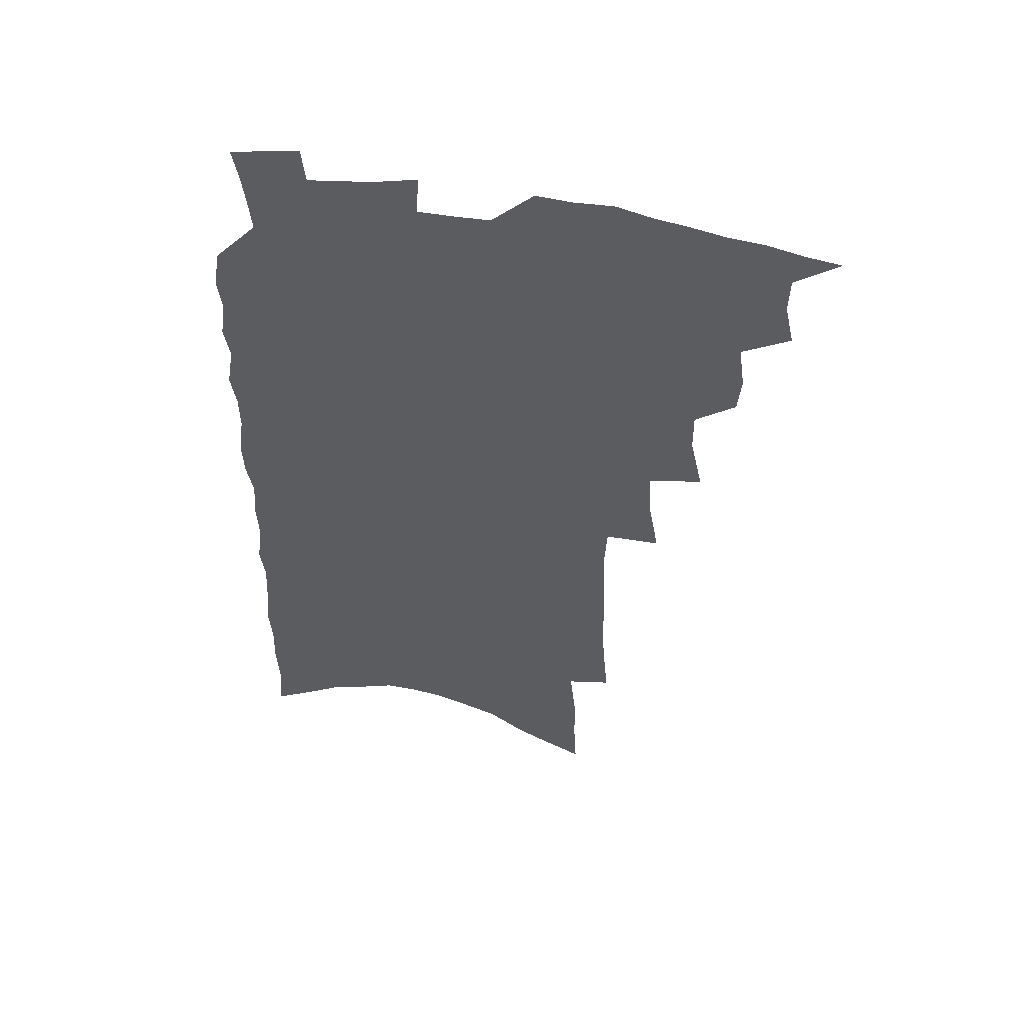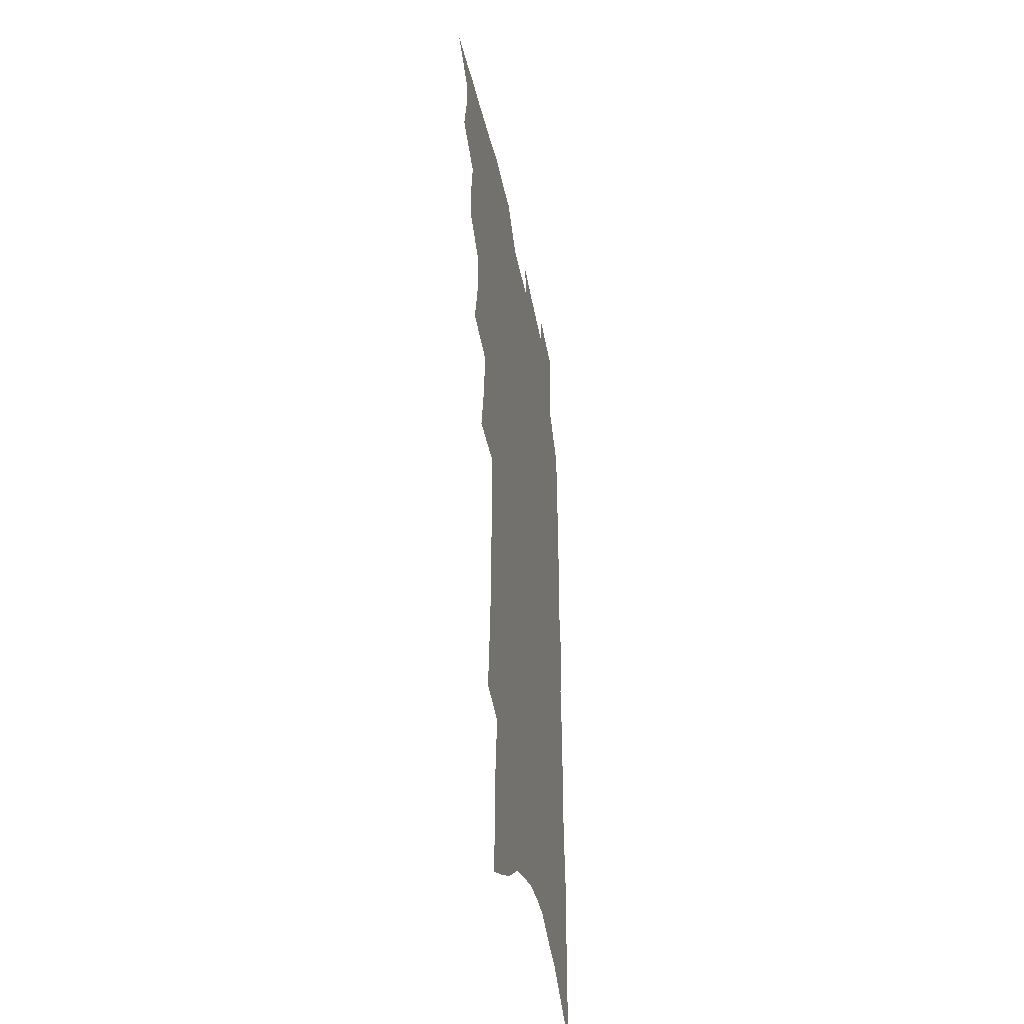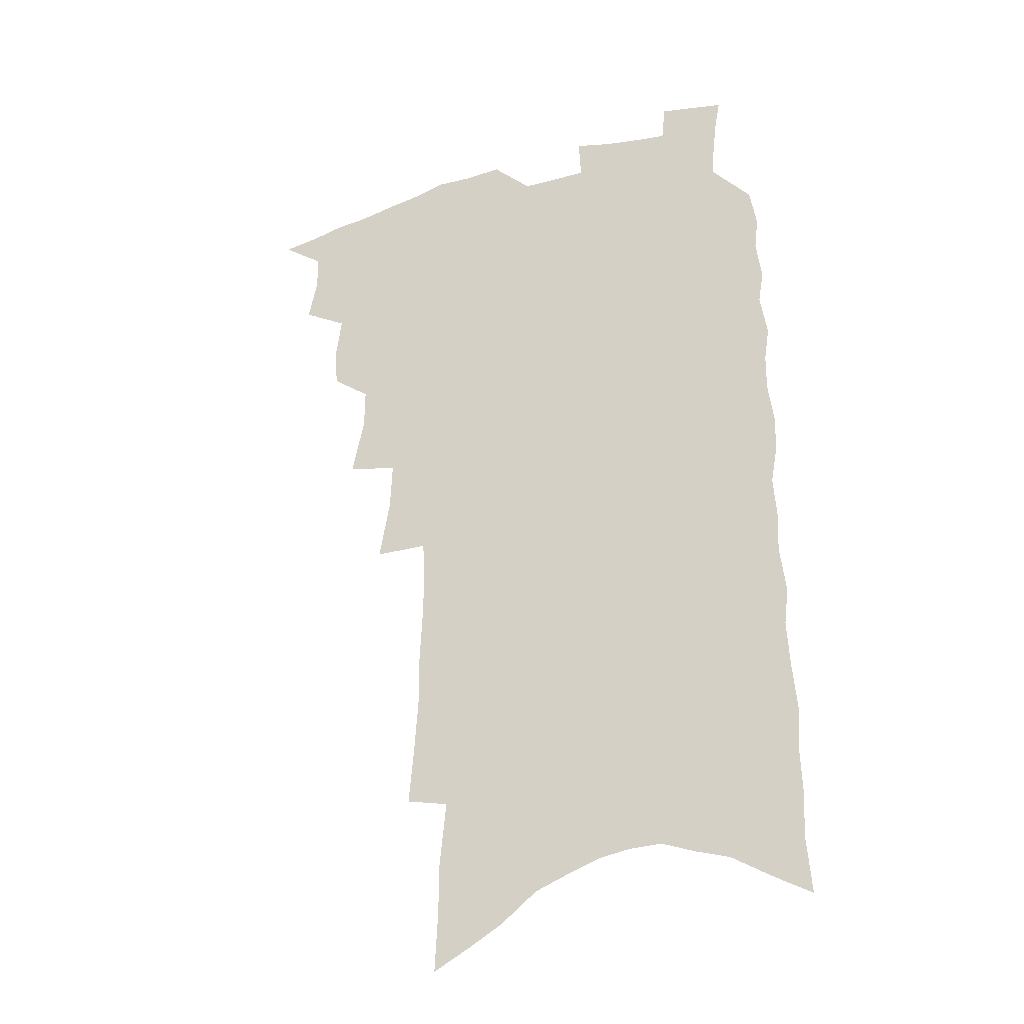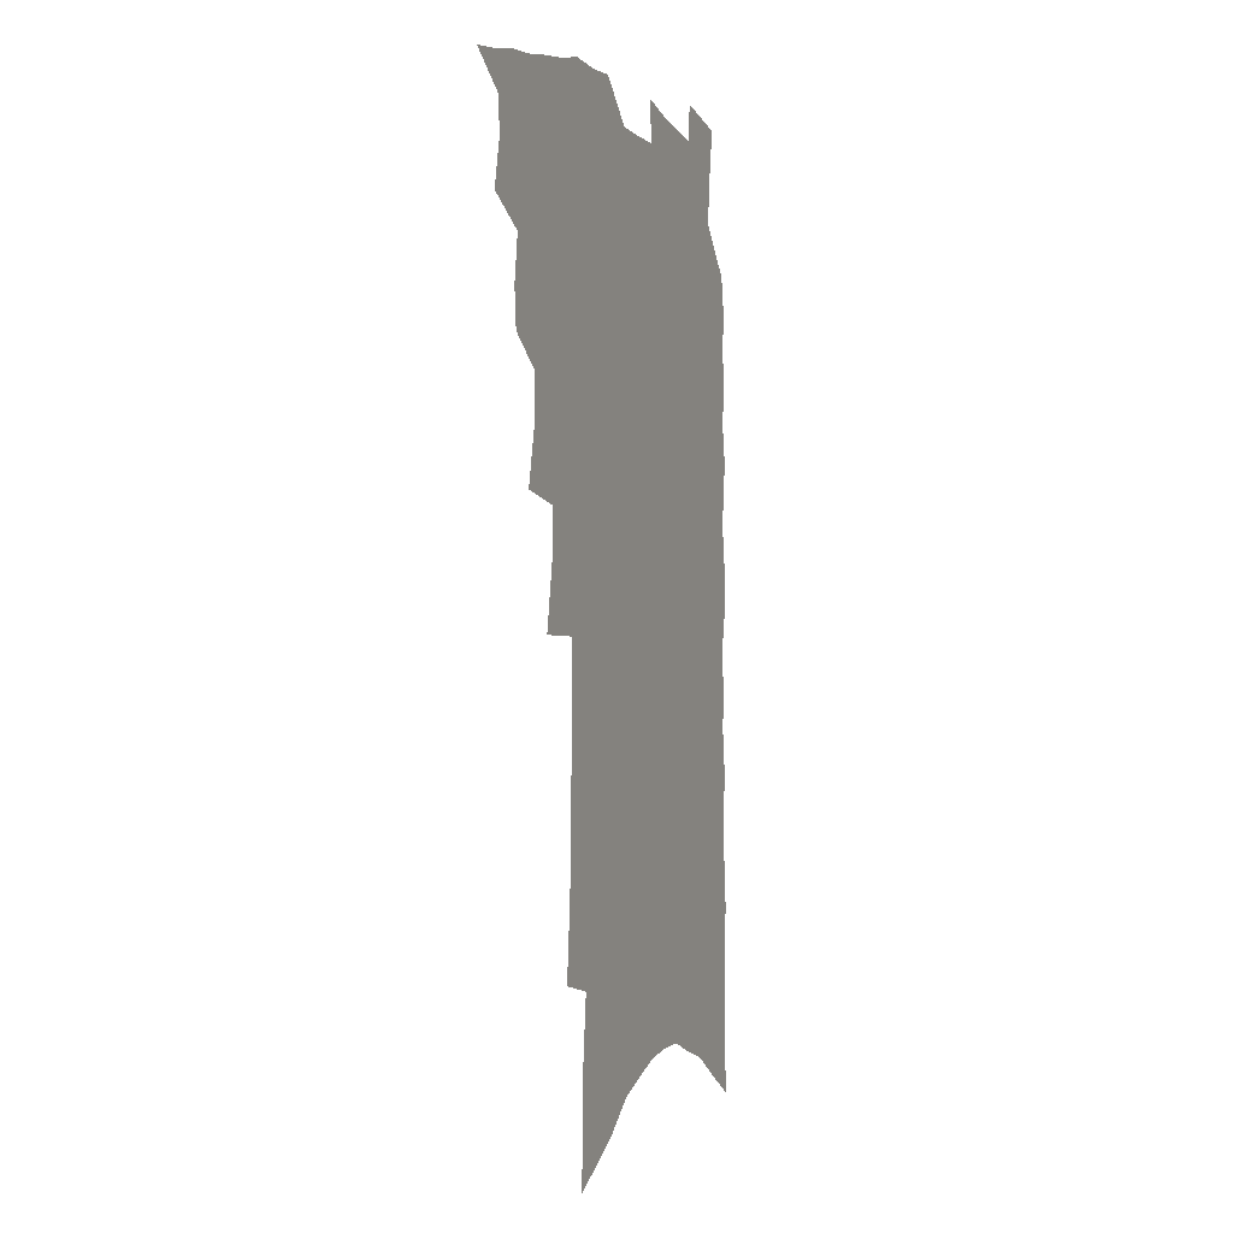
<metadata>
{"format":"obj","ext":"obj","renderer":"f3d","projection":"perspective","resolution":1024,"background":"white","views":[{"elev":53.8,"azim":-169.4,"up":"+Y"},{"elev":-41.5,"azim":-78.7,"up":"+Y"},{"elev":-30.6,"azim":23.1,"up":"+Y"},{"elev":-0.8,"azim":-68.5,"up":"+Y"}]}
</metadata>
<code>
v 475.1 510.9 0
v 488.7 467.4 0
v 492.4 484.5 0
v 492 498.6 0
v 489.2 512.9 0
v 505.8 424.4 0
v 504.6 439 0
v 507 457.1 0
v 508.2 472.7 0
v 508 486.8 0
v 506.3 500.4 0
v 502.7 515.9 0
v 516.2 373.3 0
v 521.2 396.5 0
v 521.4 412.8 0
v 523.7 431.1 0
v 521.8 444.7 0
v 520.6 458.2 0
v 523.4 475.3 0
v 522.3 488.6 0
v 520.1 502.2 0
v 517.1 517.2 0
v 531.7 325.6 0
v 535.9 350.1 0
v 536.8 369.1 0
v 537 386.6 0
v 538.3 404.4 0
v 537.1 418.3 0
v 538.1 434.4 0
v 538.1 449 0
v 538 463.3 0
v 537 476.9 0
v 535.8 490.4 0
v 533.7 504.2 0
v 530.6 519.8 0
v 549.1 206.2 0
v 551.1 228.7 0
v 552.5 249.9 0
v 552.3 267.8 0
v 553.4 288.4 0
v 553.8 307.8 0
v 553 325.2 0
v 551.8 341.9 0
v 551.5 358.8 0
v 552.4 377 0
v 551.5 391.6 0
v 551.7 407.4 0
v 552 422.6 0
v 552.8 437.8 0
v 552.5 451.7 0
v 553.1 465.8 0
v 551.5 478.7 0
v 549.4 492.1 0
v 547.5 505.8 0
v 544.3 521.9 0
v 562.2 133.1 0
v 563.4 156 0
v 563.6 176.7 0
v 566.2 202.2 0
v 568.5 226.1 0
v 567.5 243 0
v 568.4 262.9 0
v 567.3 279.2 0
v 569.1 301.3 0
v 567.4 316 0
v 567 333.4 0
v 565.5 348 0
v 566.3 365.7 0
v 566 381.3 0
v 566.4 397.4 0
v 566 411.7 0
v 567.4 427.5 0
v 566.3 440.2 0
v 567.3 454.9 0
v 566.2 467.3 0
v 565 480.1 0
v 563.5 493.2 0
v 560.9 508.5 0
v 557.8 525.2 0
v 576.2 140.4 0
v 578.6 167.9 0
v 580.5 193.1 0
v 582.5 217.1 0
v 582.8 236.6 0
v 582.9 255.3 0
v 581.8 271.1 0
v 582 290.1 0
v 582 308.3 0
v 581 323.7 0
v 581.1 341 0
v 580.6 356.4 0
v 579 369 0
v 579 384.8 0
v 579.6 400.6 0
v 580.5 416.8 0
v 580 429.4 0
v 579.6 442.3 0
v 579.9 456 0
v 578.9 468.4 0
v 578.5 481.1 0
v 577.1 494.1 0
v 574.6 509.8 0
v 573 524.4 0
v 590.2 148.2 0
v 594.1 182 0
v 595.9 206.8 0
v 595.5 224.4 0
v 595.4 242.6 0
v 595.1 260.2 0
v 594.6 277.4 0
v 594.2 294.5 0
v 593.9 311.6 0
v 594.2 330.5 0
v 593.2 344.2 0
v 592.3 358.1 0
v 592.4 374.2 0
v 591.9 388.4 0
v 592.2 401.9 0
v 592.5 417.1 0
v 592.1 429.9 0
v 592.2 443.4 0
v 592.5 456.9 0
v 592 469.3 0
v 591.4 482 0
v 590.2 495.5 0
v 588.5 510.2 0
v 586.8 525.2 0
v 605 159.6 0
v 607.6 190.5 0
v 608.1 212 0
v 608.2 230.8 0
v 607.5 246.8 0
v 606.7 262.1 0
v 606.4 280.4 0
v 606.3 298.7 0
v 605.8 314.6 0
v 605.8 332.9 0
v 605.1 346.6 0
v 604.9 362.1 0
v 604.3 375.5 0
v 603.5 386.2 0
v 604.1 402.8 0
v 604.8 418.8 0
v 604.6 431.4 0
v 605.1 445.6 0
v 604.8 457.5 0
v 604.6 469.9 0
v 604.2 482.4 0
v 604.2 495.1 0
v 602.9 509.6 0
v 618.3 164.6 0
v 619.8 193.7 0
v 620 215.3 0
v 619.8 232.4 0
v 619.4 250.2 0
v 618.8 266.2 0
v 618.4 284.6 0
v 617.8 298.8 0
v 617.5 317.6 0
v 617.3 333.3 0
v 616.9 348.1 0
v 616.7 363 0
v 616.7 378.4 0
v 616.7 391.5 0
v 616.5 405.1 0
v 616.7 419.8 0
v 616.6 431.9 0
v 616.9 445.6 0
v 617.3 458.1 0
v 617.6 470.3 0
v 617.6 482.3 0
v 617.1 495.4 0
v 616.8 509.1 0
v 631.3 169.2 0
v 631.8 194.3 0
v 631.7 214.2 0
v 631.4 233.9 0
v 631.1 251.2 0
v 630.5 267.8 0
v 630 285.1 0
v 629.5 300.9 0
v 629.3 315.1 0
v 628.7 334.4 0
v 628.7 346.5 0
v 628.4 363.3 0
v 628.4 377.5 0
v 628.4 392.1 0
v 628.4 405.3 0
v 628.4 419.4 0
v 628.6 432.6 0
v 628.9 445.4 0
v 629.2 457.8 0
v 629.5 470.2 0
v 630 482.1 0
v 630.3 494.7 0
v 630.1 509 0
v 629.3 525.4 0
v 644.1 171.1 0
v 643.8 196.3 0
v 643.4 216.2 0
v 643.2 232.3 0
v 642.9 249.7 0
v 642.2 267.6 0
v 641.7 284.9 0
v 640.9 303.6 0
v 640.8 316.5 0
v 640.2 334.1 0
v 640.1 348.1 0
v 640.1 362.3 0
v 640.1 376.9 0
v 640.1 391.1 0
v 640.2 404.7 0
v 640.2 418.3 0
v 640.5 432 0
v 640.8 444.8 0
v 641.3 457 0
v 641.8 469.3 0
v 642.4 481.6 0
v 643.1 494.1 0
v 643.7 507.2 0
v 644.1 521.6 0
v 656.9 171.2 0
v 656 194.5 0
v 655.6 213.3 0
v 654.9 231.9 0
v 655.6 245.9 0
v 653.9 266.8 0
v 654.4 280.5 0
v 652.8 300.5 0
v 652.3 316.7 0
v 652.1 332 0
v 651.6 347.6 0
v 651.6 361.6 0
v 652.5 374.3 0
v 652.5 388.5 0
v 652.4 402.7 0
v 652.6 415.7 0
v 652.3 431.3 0
v 652.5 444.3 0
v 653.3 456.6 0
v 653.9 468.9 0
v 654.8 480.9 0
v 655.7 493.2 0
v 656.6 505.9 0
v 657.6 519.3 0
v 670.3 166 0
v 668.7 190.7 0
v 668.5 208.5 0
v 668.5 225.6 0
v 667.6 244.3 0
v 666.8 262.3 0
v 666.2 278.9 0
v 664.7 298.3 0
v 664.5 313.4 0
v 665.5 326.5 0
v 664.5 343.3 0
v 665.3 356.5 0
v 664.5 372.7 0
v 664.3 387.3 0
v 664.6 401 0
v 664.2 415.6 0
v 665.5 427.9 0
v 666.3 440.6 0
v 665.9 454.7 0
v 666.3 467.5 0
v 667.3 479.6 0
v 668.1 492.2 0
v 669.4 504.8 0
v 670.8 517.5 0
v 672.2 531.9 0
v 683.9 161.7 0
v 681.8 185.7 0
v 681.9 203 0
v 681.1 221.9 0
v 681.2 238.4 0
v 679.5 258.3 0
v 678.5 276.1 0
v 678 292.6 0
v 678.7 306.9 0
v 677.2 324.9 0
v 677.7 339 0
v 677.1 354.7 0
v 677.4 368.8 0
v 677.3 383.4 0
v 678.3 396.7 0
v 678.2 411 0
v 679.4 423.8 0
v 678.5 439.1 0
v 679.7 451.5 0
v 679.4 465.2 0
v 679.4 478.9 0
v 680.5 491 0
v 682 503.2 0
v 683.6 515.9 0
v 685.2 529.4 0
v 699.3 152.1 0
v 696.6 176.9 0
v 695.9 196.1 0
v 696.4 212.9 0
v 695 232.4 0
v 694.5 250 0
v 693.4 267.9 0
v 693 284.6 0
v 692 301.7 0
v 690.9 318.5 0
v 692.4 332.1 0
v 692.7 346.9 0
v 690.8 363.7 0
v 693.7 375.9 0
v 692.9 391.3 0
v 691.4 407.1 0
v 693.2 419.9 0
v 692.4 434.8 0
v 693.2 448.2 0
v 693.1 462.1 0
v 692.4 476.3 0
v 693.7 488.7 0
v 694.9 501.5 0
v 696.4 514.2 0
v 698.6 526.7 0
v 714.8 143.1 0
v 713.1 165.5 0
v 713.9 182.6 0
v 713.4 201.3 0
v 714.5 217.4 0
v 712.7 236.9 0
v 711.8 254.9 0
v 713.5 269.4 0
v 711.3 288.4 0
v 711.9 303.8 0
v 710.7 320.8 0
v 713.1 334 0
v 713.9 348.9 0
v 711.5 366.5 0
v 711.7 381.4 0
v 713.7 394.8 0
v 711 411.9 0
v 713.1 425 0
v 711 441.1 0
v 712.5 454.2 0
v 709.9 470.1 0
f 4 5 1
f 8 9 2
f 2 9 3
f 9 10 3
f 3 10 4
f 10 11 4
f 4 11 5
f 11 12 5
f 15 16 6
f 6 16 7
f 16 17 7
f 7 17 8
f 17 18 8
f 8 18 9
f 18 19 9
f 9 19 10
f 19 20 10
f 10 20 11
f 20 21 11
f 11 21 12
f 21 22 12
f 25 26 13
f 13 26 14
f 26 27 14
f 14 27 15
f 27 28 15
f 15 28 16
f 28 29 16
f 16 29 17
f 29 30 17
f 17 30 18
f 30 31 18
f 18 31 19
f 31 32 19
f 19 32 20
f 32 33 20
f 20 33 21
f 33 34 21
f 21 34 22
f 34 35 22
f 42 43 23
f 23 43 24
f 43 44 24
f 24 44 25
f 44 45 25
f 25 45 26
f 45 46 26
f 26 46 27
f 46 47 27
f 27 47 28
f 47 48 28
f 28 48 29
f 48 49 29
f 29 49 30
f 49 50 30
f 30 50 31
f 50 51 31
f 31 51 32
f 51 52 32
f 32 52 33
f 52 53 33
f 33 53 34
f 53 54 34
f 34 54 35
f 54 55 35
f 59 60 36
f 36 60 37
f 60 61 37
f 37 61 38
f 61 62 38
f 38 62 39
f 62 63 39
f 39 63 40
f 63 64 40
f 40 64 41
f 64 65 41
f 41 65 42
f 65 66 42
f 42 66 43
f 66 67 43
f 43 67 44
f 67 68 44
f 44 68 45
f 68 69 45
f 45 69 46
f 69 70 46
f 46 70 47
f 70 71 47
f 47 71 48
f 71 72 48
f 48 72 49
f 72 73 49
f 49 73 50
f 73 74 50
f 50 74 51
f 74 75 51
f 51 75 52
f 75 76 52
f 52 76 53
f 76 77 53
f 53 77 54
f 77 78 54
f 54 78 55
f 78 79 55
f 56 80 57
f 80 81 57
f 57 81 58
f 81 82 58
f 58 82 59
f 82 83 59
f 59 83 60
f 83 84 60
f 60 84 61
f 84 85 61
f 61 85 62
f 85 86 62
f 62 86 63
f 86 87 63
f 63 87 64
f 87 88 64
f 64 88 65
f 88 89 65
f 65 89 66
f 89 90 66
f 66 90 67
f 90 91 67
f 67 91 68
f 91 92 68
f 68 92 69
f 92 93 69
f 69 93 70
f 93 94 70
f 70 94 71
f 94 95 71
f 71 95 72
f 95 96 72
f 72 96 73
f 96 97 73
f 73 97 74
f 97 98 74
f 74 98 75
f 98 99 75
f 75 99 76
f 99 100 76
f 76 100 77
f 100 101 77
f 77 101 78
f 101 102 78
f 78 102 79
f 102 103 79
f 80 104 81
f 104 105 81
f 81 105 82
f 105 106 82
f 82 106 83
f 106 107 83
f 83 107 84
f 107 108 84
f 84 108 85
f 108 109 85
f 85 109 86
f 109 110 86
f 86 110 87
f 110 111 87
f 87 111 88
f 111 112 88
f 88 112 89
f 112 113 89
f 89 113 90
f 113 114 90
f 90 114 91
f 114 115 91
f 91 115 92
f 115 116 92
f 92 116 93
f 116 117 93
f 93 117 94
f 117 118 94
f 94 118 95
f 118 119 95
f 95 119 96
f 119 120 96
f 96 120 97
f 120 121 97
f 97 121 98
f 121 122 98
f 98 122 99
f 122 123 99
f 99 123 100
f 123 124 100
f 100 124 101
f 124 125 101
f 101 125 102
f 125 126 102
f 102 126 103
f 126 127 103
f 104 128 105
f 128 129 105
f 105 129 106
f 129 130 106
f 106 130 107
f 130 131 107
f 107 131 108
f 131 132 108
f 108 132 109
f 132 133 109
f 109 133 110
f 133 134 110
f 110 134 111
f 134 135 111
f 111 135 112
f 135 136 112
f 112 136 113
f 136 137 113
f 113 137 114
f 137 138 114
f 114 138 115
f 138 139 115
f 115 139 116
f 139 140 116
f 116 140 117
f 140 141 117
f 117 141 118
f 141 142 118
f 118 142 119
f 142 143 119
f 119 143 120
f 143 144 120
f 120 144 121
f 144 145 121
f 121 145 122
f 145 146 122
f 122 146 123
f 146 147 123
f 123 147 124
f 147 148 124
f 124 148 125
f 148 149 125
f 125 149 126
f 149 150 126
f 126 150 127
f 128 151 129
f 151 152 129
f 129 152 130
f 152 153 130
f 130 153 131
f 153 154 131
f 131 154 132
f 154 155 132
f 132 155 133
f 155 156 133
f 133 156 134
f 156 157 134
f 134 157 135
f 157 158 135
f 135 158 136
f 158 159 136
f 136 159 137
f 159 160 137
f 137 160 138
f 160 161 138
f 138 161 139
f 161 162 139
f 139 162 140
f 162 163 140
f 140 163 141
f 163 164 141
f 141 164 142
f 164 165 142
f 142 165 143
f 165 166 143
f 143 166 144
f 166 167 144
f 144 167 145
f 167 168 145
f 145 168 146
f 168 169 146
f 146 169 147
f 169 170 147
f 147 170 148
f 170 171 148
f 148 171 149
f 171 172 149
f 149 172 150
f 172 173 150
f 151 174 152
f 174 175 152
f 152 175 153
f 175 176 153
f 153 176 154
f 176 177 154
f 154 177 155
f 177 178 155
f 155 178 156
f 178 179 156
f 156 179 157
f 179 180 157
f 157 180 158
f 180 181 158
f 158 181 159
f 181 182 159
f 159 182 160
f 182 183 160
f 160 183 161
f 183 184 161
f 161 184 162
f 184 185 162
f 162 185 163
f 185 186 163
f 163 186 164
f 186 187 164
f 164 187 165
f 187 188 165
f 165 188 166
f 188 189 166
f 166 189 167
f 189 190 167
f 167 190 168
f 190 191 168
f 168 191 169
f 191 192 169
f 169 192 170
f 192 193 170
f 170 193 171
f 193 194 171
f 171 194 172
f 194 195 172
f 172 195 173
f 195 196 173
f 174 198 175
f 198 199 175
f 175 199 176
f 199 200 176
f 176 200 177
f 200 201 177
f 177 201 178
f 201 202 178
f 178 202 179
f 202 203 179
f 179 203 180
f 203 204 180
f 180 204 181
f 204 205 181
f 181 205 182
f 205 206 182
f 182 206 183
f 206 207 183
f 183 207 184
f 207 208 184
f 184 208 185
f 208 209 185
f 185 209 186
f 209 210 186
f 186 210 187
f 210 211 187
f 187 211 188
f 211 212 188
f 188 212 189
f 212 213 189
f 189 213 190
f 213 214 190
f 190 214 191
f 214 215 191
f 191 215 192
f 215 216 192
f 192 216 193
f 216 217 193
f 193 217 194
f 217 218 194
f 194 218 195
f 218 219 195
f 195 219 196
f 219 220 196
f 196 220 197
f 220 221 197
f 198 222 199
f 222 223 199
f 199 223 200
f 223 224 200
f 200 224 201
f 224 225 201
f 201 225 202
f 225 226 202
f 202 226 203
f 226 227 203
f 203 227 204
f 227 228 204
f 204 228 205
f 228 229 205
f 205 229 206
f 229 230 206
f 206 230 207
f 230 231 207
f 207 231 208
f 231 232 208
f 208 232 209
f 232 233 209
f 209 233 210
f 233 234 210
f 210 234 211
f 234 235 211
f 211 235 212
f 235 236 212
f 212 236 213
f 236 237 213
f 213 237 214
f 237 238 214
f 214 238 215
f 238 239 215
f 215 239 216
f 239 240 216
f 216 240 217
f 240 241 217
f 217 241 218
f 241 242 218
f 218 242 219
f 242 243 219
f 219 243 220
f 243 244 220
f 220 244 221
f 244 245 221
f 222 246 223
f 246 247 223
f 223 247 224
f 247 248 224
f 224 248 225
f 248 249 225
f 225 249 226
f 249 250 226
f 226 250 227
f 250 251 227
f 227 251 228
f 251 252 228
f 228 252 229
f 252 253 229
f 229 253 230
f 253 254 230
f 230 254 231
f 254 255 231
f 231 255 232
f 255 256 232
f 232 256 233
f 256 257 233
f 233 257 234
f 257 258 234
f 234 258 235
f 258 259 235
f 235 259 236
f 259 260 236
f 236 260 237
f 260 261 237
f 237 261 238
f 261 262 238
f 238 262 239
f 262 263 239
f 239 263 240
f 263 264 240
f 240 264 241
f 264 265 241
f 241 265 242
f 265 266 242
f 242 266 243
f 266 267 243
f 243 267 244
f 267 268 244
f 244 268 245
f 268 269 245
f 246 271 247
f 271 272 247
f 247 272 248
f 272 273 248
f 248 273 249
f 273 274 249
f 249 274 250
f 274 275 250
f 250 275 251
f 275 276 251
f 251 276 252
f 276 277 252
f 252 277 253
f 277 278 253
f 253 278 254
f 278 279 254
f 254 279 255
f 279 280 255
f 255 280 256
f 280 281 256
f 256 281 257
f 281 282 257
f 257 282 258
f 282 283 258
f 258 283 259
f 283 284 259
f 259 284 260
f 284 285 260
f 260 285 261
f 285 286 261
f 261 286 262
f 286 287 262
f 262 287 263
f 287 288 263
f 263 288 264
f 288 289 264
f 264 289 265
f 289 290 265
f 265 290 266
f 290 291 266
f 266 291 267
f 291 292 267
f 267 292 268
f 292 293 268
f 268 293 269
f 293 294 269
f 269 294 270
f 294 295 270
f 271 296 272
f 296 297 272
f 272 297 273
f 297 298 273
f 273 298 274
f 298 299 274
f 274 299 275
f 299 300 275
f 275 300 276
f 300 301 276
f 276 301 277
f 301 302 277
f 277 302 278
f 302 303 278
f 278 303 279
f 303 304 279
f 279 304 280
f 304 305 280
f 280 305 281
f 305 306 281
f 281 306 282
f 306 307 282
f 282 307 283
f 307 308 283
f 283 308 284
f 308 309 284
f 284 309 285
f 309 310 285
f 285 310 286
f 310 311 286
f 286 311 287
f 311 312 287
f 287 312 288
f 312 313 288
f 288 313 289
f 313 314 289
f 289 314 290
f 314 315 290
f 290 315 291
f 315 316 291
f 291 316 292
f 316 317 292
f 292 317 293
f 317 318 293
f 293 318 294
f 318 319 294
f 294 319 295
f 319 320 295
f 296 321 297
f 321 322 297
f 297 322 298
f 322 323 298
f 298 323 299
f 323 324 299
f 299 324 300
f 324 325 300
f 300 325 301
f 325 326 301
f 301 326 302
f 326 327 302
f 302 327 303
f 327 328 303
f 303 328 304
f 328 329 304
f 304 329 305
f 329 330 305
f 305 330 306
f 330 331 306
f 306 331 307
f 331 332 307
f 307 332 308
f 332 333 308
f 308 333 309
f 333 334 309
f 309 334 310
f 334 335 310
f 310 335 311
f 335 336 311
f 311 336 312
f 336 337 312
f 312 337 313
f 337 338 313
f 313 338 314
f 338 339 314
f 314 339 315
f 339 340 315
f 315 340 316
f 340 341 316
f 316 341 317

</code>
